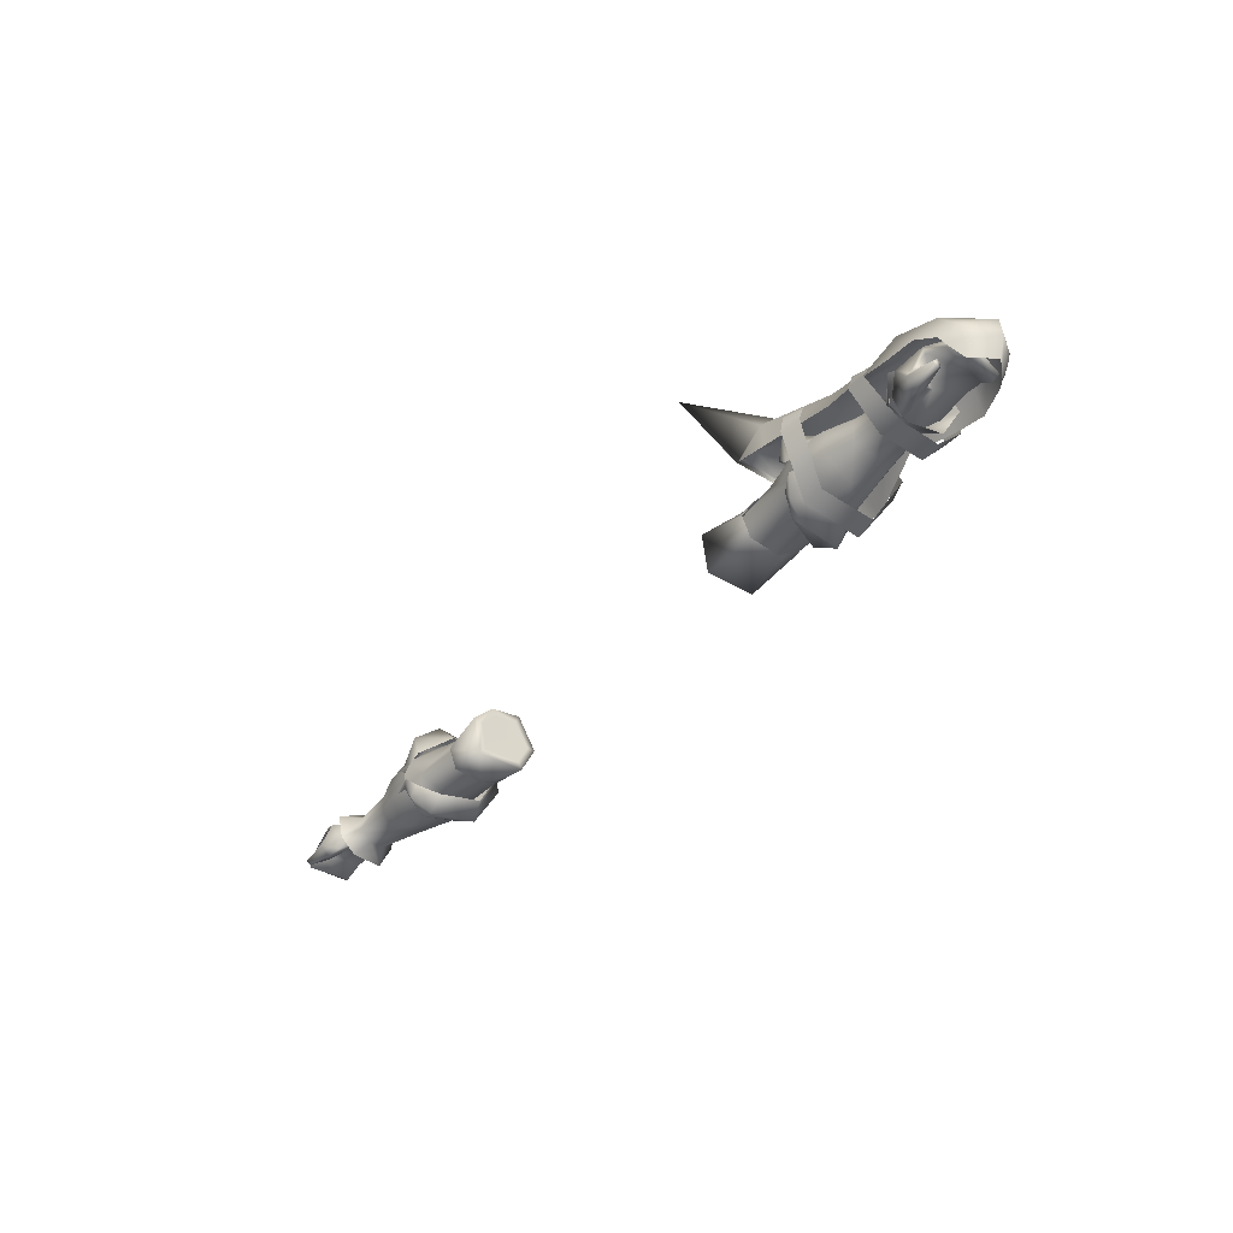
<metadata>
{"format":"obj","ext":"obj","renderer":"f3d","projection":"perspective","resolution":1024,"background":"white","views":[{"elev":-38.9,"azim":51.8,"up":"+Y"}]}
</metadata>
<code>
g mesh00
v 71.02 38.61 0.5761
v 74.06 37.24 5.485
v 75.3 40.42 0.6618
v 71.34 38.42 -3.089
v 75.41 40.01 -2.822
v 70.93 36.91 -4.992
v 74.06 37.24 5.485
v 70.29 37.03 2.329
v 73.34 32.46 3.887
v 70.1 34.11 0.4172
v 74.06 37.24 5.485
v 71.02 38.61 0.5761
v 70.29 37.03 2.329
v 77.5 38.89 -5.654
v 77.19 36.86 -5.365
v 70.93 36.91 -4.992
v 72.69 34.83 -4.808
v 70.17 33.37 -2.503
v 75.7 35.83 -0.2808
v 70.1 34.11 0.4172
v 77.25 32.54 3.132
v 73.34 32.46 3.887
v 74.06 37.24 5.485
v 78.28 39.7 3.853
v 75.3 40.42 0.6618
v 78.95 40.83 -0.4633
v 75.41 40.01 -2.822
v 77.5 38.89 -5.654
v 70.93 36.91 -4.992
v 71.9 31.32 1.543
v 69.31 33.4 -0.2136
v 69.63 33.42 -2.805
v 72.93 31.76 -4.557
v 71.9 31.32 1.543
v 69.31 33.4 -0.2136
v 71.9 31.32 1.543
v 68.98 35.24 2.179
v 71.28 33.57 4.876
v 69.32 37.8 2.03
v 71.28 33.57 4.876
v 72.39 38.43 5.125
v 69.32 37.8 2.03
v 74.75 42.26 -0.3886
v 70.52 40.11 -1.213
v 74.1 37.08 -7.437
v 70.36 36.94 -5.598
v 72.93 31.76 -4.557
v 69.63 33.42 -2.805
f 1 2 3
f 4 5 6
f 7 8 9
f 9 8 10
f 11 12 13
f 14 15 16
f 16 15 17
f 16 17 18
f 18 17 19
f 18 19 20
f 20 19 21
f 20 21 22
f 23 24 25
f 25 24 26
f 25 26 27
f 27 26 28
f 27 28 29
f 30 31 32
f 33 34 32
f 35 36 37
f 37 36 38
f 37 38 39
f 40 41 42
f 42 41 43
f 42 43 44
f 44 43 45
f 44 45 46
f 46 45 47
f 46 47 48
v 49.75 31.22 3.93
v 48.57 33.36 3.672
v 46.15 31.58 0.1379
v 89.04 36.2 -0.6944
v 84.7 33.09 2.852
v 87.99 32.29 -0.6197
v 47.15 29.52 -7.89
v 51.96 31.67 -6.361
v 52.95 30.7 -0.5716
v 88.62 39.67 -0.8233
v 85.74 38.49 -5.777
v 81.62 43.34 -6.13
v 60.28 44.3 4.093
v 57.47 50.82 -1.922
v 48.64 48.68 2.737
v 52.75 34.64 3.394
v 85.32 38.49 4.085
v 82.62 36.96 5.568
v 83.27 35.61 4.913
v 57.73 31.04 -0.7812
v 52.75 34.64 3.394
v 52.95 30.7 -0.5716
v 51.96 31.67 -6.361
v 57.73 31.04 -0.7812
v 48.44 28.57 0.4723
v 50.69 35.24 4.726
v 54.98 34.81 3.437
v 52.69 35.93 3.581
v 61.56 42.79 -1.596
v 70.52 40.11 -1.213
v 61.71 40.89 -5.201
v 70.36 36.94 -5.598
v 57.31 39.23 3.612
v 52.53 39.69 4.026
v 52.75 34.64 3.394
v 54.77 30 -7.941
v 54.78 30.42 2.318
v 51.17 29.19 -8.4
v 51.6 29.46 2.755
v 53.02 40.53 -12.51
v 56.75 40.84 -11.44
v 53.62 37.99 -13.99
v 57.29 38.48 -12.61
v 36 55.78 -1.433
v 36.55 50.69 -7.695
v 36.47 50.69 4.955
v 41.91 42.39 -10.13
v 41.91 42.39 6.863
v 70.72 32.12 -5.751
v 67.12 31.85 -6.127
v 70.77 37.42 -11.17
v 67.1 38 -11.62
v 36.02 56.04 13.1
v 48.64 48.68 2.737
v 42.83 47.28 2.428
v 67.09 32.25 2.208
v 70.72 32.54 1.851
v 67.1 37.74 7.97
v 70.73 37.17 8.403
v 48.86 44.22 8.174
v 41.91 42.39 6.863
v 57.76 41.16 7.854
v 54.39 41.11 8.784
v 57.62 38.62 8.568
v 54.22 38.12 9.266
v 67.49 39.95 -10.93
v 71.22 39.56 -10.41
v 67.1 38 -11.62
v 70.77 37.42 -11.17
v 70.95 39.52 7.084
v 67.6 40.08 7.349
v 70.73 37.17 8.403
v 67.1 37.74 7.97
v 54.78 30.42 2.318
v 57.62 38.62 8.568
v 51.6 29.46 2.755
v 54.22 38.12 9.266
v 70.72 32.12 -5.751
v 70.72 32.54 1.851
v 67.12 31.85 -6.127
v 67.09 32.25 2.208
v 36.02 56.04 -16.43
v 42.83 47.28 -5.348
v 48.64 48.68 -6.042
v 43.88 50.67 -1.593
v 52.62 51.52 -2.047
v 42.83 47.28 -5.348
v 36.55 50.69 -7.695
v 41.91 42.39 -10.13
v 54.77 30 -7.941
v 51.17 29.19 -8.4
v 57.29 38.48 -12.61
v 53.62 37.99 -13.99
v 36 55.78 -1.433
v 36.47 50.69 4.955
v 42.83 47.28 2.428
v 41.91 42.39 6.863
v 85.42 35.88 3.482
v 81.2 43.34 3.533
v 79.49 37.86 7.208
v 75.13 43.27 5.606
v 85 33.09 -4.165
v 85.78 35.88 -4.973
v 51.79 37.22 -8.9
v 46.06 36.95 -12.11
v 51.8 43.05 -7.275
v 47.09 45.08 -8.498
v 52.55 44.39 -0.4287
v 62.65 32.99 -0.9687
v 60.75 32.93 -4.893
v 59.7 36.82 -7.708
v 51.79 37.22 -8.9
v 51.8 43.05 -7.275
v 69.31 33.4 -0.2136
v 69.63 33.42 -2.805
v 52.55 44.39 -0.4287
v 69.31 33.4 -0.2136
v 68.98 35.24 2.179
v 62.65 32.99 -0.9687
v 61.83 35.05 2.08
v 57.25 34.85 3.587
v 69.32 37.8 2.03
v 70.52 40.11 -1.213
v 62.18 38.78 2.1
v 61.56 42.79 -1.596
v 57.31 39.23 3.612
v 52.55 44.39 -0.4287
v 52.53 39.69 4.026
v 57.25 34.85 3.587
v 61.83 35.05 2.08
v 62.18 38.78 2.1
v 68.98 35.24 2.179
v 69.32 37.8 2.03
v 48.32 47.17 -0.186
v 49.44 43.68 4.259
v 52.53 39.69 4.026
v 50.08 37.83 4.632
v 55.15 39.46 3.793
v 52.53 37.87 3.837
v 60.28 44.3 -6.978
v 48.22 44.22 -11.71
v 41.91 42.39 -10.13
v 44.98 39.13 9.166
v 50.83 37.68 9.555
v 61.65 39.36 6.476
v 70.38 43.7 3.751
v 69.35 37.94 7.721
v 75.1 36.78 8.124
v 63.5 48.58 -1.784
v 70.32 47.05 -1.901
v 77.27 47.3 -1.448
v 83.42 44.67 -1.33
v 43.51 31.47 -6.486
v 42.91 36.96 -9.238
v 43.37 42.16 -5.973
v 45.15 43.65 -1.248
v 48.12 39.72 4.075
v 83.74 35.61 -6.246
v 83.16 36.96 -7.1
v 80.18 37.86 -9.398
v 75.85 36.78 -10.65
v 75.74 43.27 -8.66
v 69.35 37.94 -10.75
v 70.38 43.7 -6.933
v 61.65 39.36 -9.902
v 50.83 36.91 -13.94
v 42.43 39.13 -13.27
f 49 50 51
f 52 53 54
f 55 56 57
f 58 59 60
f 61 62 63
f 49 57 64
f 65 66 67
f 68 69 70
f 71 72 70
f 57 73 55
f 74 75 76
f 77 78 79
f 79 78 80
f 81 82 83
f 50 49 74
f 74 49 64
f 74 64 75
f 84 85 86
f 86 85 87
f 88 89 90
f 90 89 91
f 92 93 94
f 94 93 95
f 94 95 96
f 97 98 99
f 99 98 100
f 101 102 103
f 104 105 106
f 106 105 107
f 61 102 108
f 108 102 101
f 108 101 109
f 109 101 103
f 110 111 112
f 112 111 113
f 114 115 116
f 116 115 117
f 118 119 120
f 120 119 121
f 122 123 124
f 124 123 125
f 126 127 128
f 128 127 129
f 130 131 132
f 132 131 133
f 132 133 134
f 133 135 136
f 136 135 137
f 138 139 140
f 140 139 141
f 136 142 133
f 133 142 143
f 133 143 144
f 144 143 145
f 53 52 146
f 66 147 148
f 148 147 149
f 54 150 52
f 52 150 151
f 52 151 59
f 56 55 152
f 152 55 153
f 152 153 154
f 154 153 155
f 154 155 156
f 157 72 158
f 158 72 71
f 158 71 159
f 159 71 160
f 159 160 161
f 162 157 163
f 163 157 158
f 163 158 80
f 80 158 159
f 80 159 79
f 79 159 161
f 79 161 77
f 77 161 164
f 165 166 167
f 167 166 168
f 167 168 68
f 68 168 169
f 68 169 69
f 170 171 172
f 172 171 173
f 172 173 174
f 174 173 175
f 174 175 176
f 83 177 81
f 81 177 178
f 81 178 179
f 179 178 180
f 179 180 181
f 155 182 156
f 156 182 183
f 156 183 184
f 184 183 185
f 184 185 186
f 186 185 187
f 134 188 132
f 132 188 189
f 132 189 130
f 130 189 190
f 130 190 131
f 59 58 52
f 52 58 65
f 52 65 146
f 146 65 67
f 146 67 53
f 109 191 108
f 108 191 192
f 108 192 61
f 61 192 193
f 61 193 194
f 194 193 195
f 194 195 149
f 149 195 196
f 149 196 148
f 62 61 197
f 197 61 194
f 197 194 198
f 198 194 149
f 198 149 199
f 199 149 147
f 199 147 200
f 57 49 73
f 73 49 51
f 73 51 55
f 55 51 201
f 55 201 153
f 153 201 202
f 153 202 155
f 155 202 203
f 155 203 182
f 182 203 204
f 182 204 183
f 183 204 205
f 183 205 185
f 150 206 151
f 151 206 207
f 151 207 59
f 59 207 208
f 59 208 60
f 60 208 209
f 60 209 210
f 210 209 211
f 210 211 212
f 212 211 213
f 212 213 188
f 188 213 214
f 188 214 189
f 189 214 215
f 189 215 190
f 66 65 147
f 147 65 58
f 147 58 200
f 200 58 60
f 200 60 199
f 199 60 210
f 199 210 198
f 198 210 212
f 198 212 197
f 197 212 188
f 197 188 62
f 62 188 134
f 62 134 63
f 63 134 133
f 63 133 103
v -70.29 37.03 2.329
v -73.34 32.46 3.887
v -70.1 34.11 0.4172
v -62.18 38.78 2.1
v -68.98 35.24 2.179
v -61.83 35.05 2.08
v -70.52 40.11 -1.213
v -61.71 40.89 -5.201
v -70.36 36.94 -5.598
v -77.5 38.89 -5.654
v -71.34 38.42 -3.089
v -70.93 36.91 -4.992
v -75.3 40.42 0.6618
v -74.06 37.24 5.485
v -71.02 38.61 0.5761
v -70.29 37.03 2.329
v -70.52 40.11 -1.213
v -69.32 37.8 2.03
v -61.56 42.79 -1.596
v -69.63 33.42 -2.805
v -72.93 31.76 -4.557
v -70.36 36.94 -5.598
v -74.1 37.08 -7.437
v -70.52 40.11 -1.213
v -73.34 32.46 3.887
v -70.29 37.03 2.329
v -74.06 37.24 5.485
v -68.98 35.24 2.179
v -62.18 38.78 2.1
v -69.32 37.8 2.03
v -61.71 40.89 -5.201
v -70.52 40.11 -1.213
v -61.56 42.79 -1.596
v -61.83 35.05 2.08
v -68.98 35.24 2.179
v -62.65 32.99 -0.9687
v -69.31 33.4 -0.2136
v -71.28 33.57 4.876
v -71.9 31.32 1.543
v -69.31 33.4 -0.2136
v -72.93 31.76 -4.557
v -69.63 33.42 -2.805
v -73.34 32.46 3.887
v -77.25 32.54 3.132
v -70.1 34.11 0.4172
v -75.7 35.83 -0.2808
v -70.17 33.37 -2.503
v -72.69 34.83 -4.808
v -70.93 36.91 -4.992
v -77.19 36.86 -5.365
v -77.5 38.89 -5.654
v -71.34 38.42 -3.089
v -77.5 38.89 -5.654
v -75.41 40.01 -2.822
v -78.95 40.83 -0.4633
v -78.28 39.7 3.853
v -61.71 40.89 -5.201
v -59.7 36.82 -7.708
v -60.75 32.93 -4.893
v -69.63 33.42 -2.805
v -62.65 32.99 -0.9687
v -69.31 33.4 -0.2136
v -69.31 33.4 -0.2136
v -68.98 35.24 2.179
v -71.28 33.57 4.876
v -69.32 37.8 2.03
v -72.39 38.43 5.125
v -74.75 42.26 -0.3886
f 216 217 218
f 219 220 221
f 222 223 224
f 225 226 227
f 228 229 230
f 230 229 231
f 232 233 234
f 235 236 237
f 237 236 238
f 237 238 239
f 240 241 242
f 243 244 245
f 246 247 248
f 249 250 251
f 251 250 252
f 253 254 255
f 255 254 256
f 255 256 257
f 258 259 260
f 260 259 261
f 260 261 262
f 262 261 263
f 262 263 264
f 264 263 265
f 264 265 266
f 267 268 269
f 269 268 270
f 269 270 228
f 228 270 271
f 228 271 229
f 272 273 224
f 224 273 274
f 224 274 275
f 275 274 276
f 275 276 277
f 278 279 280
f 280 279 281
f 280 281 282
f 282 281 239
f 282 239 283
f 283 239 238
v -49.44 43.68 4.259
v -48.12 39.72 4.075
v -45.15 43.65 -1.248
v -52.95 30.7 -0.5716
v -48.44 28.57 0.4723
v -49.75 31.22 3.93
v -52.55 44.39 -0.4287
v -52.53 39.69 4.026
v -52.53 37.87 3.837
v -50.08 37.83 4.632
v -55.15 39.46 3.793
v -52.75 34.64 3.394
v -52.53 39.69 4.026
v -57.25 34.85 3.587
v -52.95 30.7 -0.5716
v -52.75 34.64 3.394
v -57.73 31.04 -0.7812
v -57.73 31.04 -0.7812
v -51.96 31.67 -6.361
v -57.31 39.23 3.612
v -62.18 38.78 2.1
v -61.83 35.05 2.08
v -52.69 35.93 3.581
v -54.98 34.81 3.437
v -50.69 35.24 4.726
v -52.75 34.64 3.394
v -46.06 36.95 -12.11
v -51.8 43.05 -7.275
v -47.09 45.08 -8.498
v -48.32 47.17 -0.186
v -57.25 34.85 3.587
v -61.83 35.05 2.08
v -62.65 32.99 -0.9687
v -69.32 37.8 2.03
v -62.18 38.78 2.1
v -61.56 42.79 -1.596
v -57.31 39.23 3.612
v -52.55 44.39 -0.4287
v -52.53 39.69 4.026
v -59.7 36.82 -7.708
v -61.71 40.89 -5.201
v -51.8 43.05 -7.275
v -61.56 42.79 -1.596
v -52.55 44.39 -0.4287
v -47.15 29.52 -7.89
v -51.96 31.67 -6.361
v -51.79 37.22 -8.9
v -51.79 37.22 -8.9
v -60.75 32.93 -4.893
v -62.65 32.99 -0.9687
v -43.37 42.16 -5.973
v -42.91 36.96 -9.238
v -43.51 31.47 -6.486
v -46.15 31.58 0.1379
v -48.57 33.36 3.672
f 284 285 286
f 287 288 289
f 284 290 291
f 292 293 294
f 295 296 297
f 298 299 300
f 298 301 302
f 296 303 297
f 297 303 304
f 297 304 305
f 306 307 308
f 308 307 309
f 308 309 289
f 289 309 287
f 310 311 312
f 312 311 290
f 312 290 313
f 285 284 293
f 293 284 291
f 293 291 294
f 299 314 300
f 300 314 315
f 300 315 316
f 317 318 319
f 319 318 320
f 319 320 321
f 321 320 322
f 323 324 325
f 325 324 326
f 325 326 327
f 288 287 328
f 328 287 329
f 328 329 310
f 310 329 330
f 310 330 311
f 325 331 323
f 323 331 302
f 323 302 332
f 332 302 301
f 332 301 333
f 290 284 313
f 313 284 286
f 313 286 312
f 312 286 334
f 312 334 310
f 310 334 335
f 310 335 328
f 328 335 336
f 328 336 288
f 288 336 337
f 288 337 289
f 289 337 338
f 289 338 308
v -30.75 41.97 -5.297
v -35.24 41.27 -4.539
v -35.16 40.55 0.2492
v -30.75 39.9 -0.4172
v -30.75 41.18 0.3565
v -30.38 36.98 2.596
v -39.3 40.76 0.3274
v -38.77 35.74 3.498
v -30.14 31.87 -5.06
v -30.38 35.83 -7.118
v -30.38 35.7 -2.738
v -30.75 40.5 -4.657
v -30.75 39.9 -0.4172
v -30.38 36.98 2.596
v -30.14 31.5 1.887
v -30.38 35.87 -8.577
v -30.75 40.5 -4.657
v -30.14 31.5 1.887
v -30.14 30.33 3.138
v -30.14 31.87 -5.06
v -30.14 30.59 -5.833
v -30.38 37.13 4.374
v -30.14 30.33 3.138
v -30.14 31.5 1.887
v -38.82 32.09 2.016
v -30.38 35.83 -7.118
v -39.71 41.76 -4.094
v -39.5 37.59 -7.058
v -39.42 33.68 -7.413
v -30.14 30.59 -5.833
v -38.85 31.51 -3.544
v -38.82 32.09 2.016
f 339 340 341
f 342 343 344
f 341 345 346
f 347 348 349
f 349 348 350
f 349 350 351
f 351 352 349
f 349 352 353
f 349 353 347
f 340 339 354
f 343 342 355
f 356 357 358
f 358 357 359
f 358 359 354
f 343 360 344
f 344 360 361
f 344 361 362
f 363 361 346
f 346 361 360
f 346 360 341
f 341 360 343
f 341 343 339
f 339 343 355
f 339 355 354
f 354 355 364
f 354 364 358
f 345 341 365
f 365 341 340
f 365 340 366
f 366 340 354
f 366 354 367
f 367 354 368
f 367 368 369
f 369 368 357
f 369 357 370
v -81.79 37.35 -5.058
v -78.95 40.83 -0.4633
v -77.5 38.89 -5.654
v -80.74 35.95 -4.794
v -83.24 33.61 -4.028
v -84.62 34.36 -4.26
v -77.5 38.89 -5.654
v -77.19 36.86 -5.365
v -81.79 37.35 -5.058
v -75.7 35.83 -0.2808
v -72.69 34.83 -4.808
v -73.34 32.46 3.887
v -76.08 31.84 4.516
v -77.25 32.54 3.132
v -78.28 39.7 3.853
v -83.48 37.71 3.116
v -81.4 32.37 4.944
v -81.45 33.01 5.91
v -81.47 33.01 4.265
v -81.53 33.98 4.983
v -76.35 35.9 4.657
v -73.34 32.46 3.887
v -76.51 33.89 6.081
v -76.08 31.84 4.516
v -81.45 33.01 5.91
v -81.4 32.37 4.944
v -84.62 34.36 -4.26
v -85.99 35.2 2.557
v -82.46 36.27 3.839
v -85.07 34.51 3.131
v -85.99 35.2 2.557
v -84.62 34.36 -4.26
v -85.07 34.51 3.131
v -81.53 33.98 4.983
v -76.35 35.9 4.657
v -74.06 37.24 5.485
v -82.46 36.27 3.839
v -78.93 37.58 4.23
v -76.35 35.9 4.657
v -74.06 37.24 5.485
v -78.93 37.58 4.23
v -81.4 32.37 4.944
f 371 372 373
f 374 375 376
f 377 378 379
f 379 378 374
f 379 374 376
f 380 378 381
f 382 383 384
f 385 372 386
f 387 388 389
f 389 388 390
f 389 390 391
f 392 393 394
f 394 393 395
f 394 395 396
f 371 397 398
f 399 400 375
f 375 400 401
f 375 401 402
f 372 371 386
f 386 371 398
f 386 398 403
f 404 395 405
f 405 395 393
f 405 393 406
f 406 393 392
f 403 407 386
f 386 407 408
f 386 408 385
f 385 408 409
f 385 409 410
f 375 374 399
f 399 374 378
f 399 378 411
f 411 378 380
f 411 380 391
f 391 380 384
f 391 384 389
f 389 384 383
f 389 383 412
v 30.75 39.9 -0.4172
v 30.75 40.5 -4.657
v 30.38 35.7 -2.738
v 30.38 35.83 -7.118
v 30.14 31.87 -5.06
v 30.14 31.5 1.887
v 30.38 36.98 2.596
v 30.75 40.5 -4.657
v 30.75 39.9 -0.4172
v 30.75 41.18 0.3565
v 30.38 36.98 2.596
v 30.38 35.87 -8.577
v 30.14 30.59 -5.833
v 30.14 31.87 -5.06
v 30.14 30.33 3.138
v 30.14 31.5 1.887
v 30.14 31.5 1.887
v 30.14 30.33 3.138
v 30.38 37.13 4.374
v 38.77 35.74 3.498
v 39.3 40.76 0.3274
v 35.16 40.55 0.2492
v 35.24 41.27 -4.539
v 30.75 41.97 -5.297
v 38.82 32.09 2.016
v 38.85 31.51 -3.544
v 30.14 30.59 -5.833
v 39.42 33.68 -7.413
v 39.5 37.59 -7.058
v 39.71 41.76 -4.094
v 30.38 35.83 -7.118
v 38.82 32.09 2.016
f 413 414 415
f 415 414 416
f 415 416 417
f 417 418 415
f 415 418 419
f 415 419 413
f 420 421 422
f 422 421 423
f 424 425 426
f 426 425 427
f 426 427 428
f 429 430 423
f 423 430 431
f 423 431 422
f 432 433 434
f 434 433 435
f 434 435 436
f 436 435 424
f 437 427 438
f 438 427 439
f 438 439 440
f 440 439 424
f 440 424 441
f 441 424 435
f 441 435 442
f 442 435 433
f 426 443 424
f 424 443 420
f 424 420 436
f 436 420 422
f 436 422 434
f 434 422 431
f 434 431 432
f 432 431 430
f 432 430 444
v 82.46 36.27 3.839
v 80.74 35.95 -4.794
v 85.07 34.51 3.131
v 76.51 33.89 6.081
v 74.06 37.24 5.485
v 73.34 32.46 3.887
v 83.24 33.61 -4.028
v 81.79 37.35 -5.058
v 78.93 37.58 4.23
v 74.06 37.24 5.485
v 76.35 35.9 4.657
v 78.28 39.7 3.853
v 78.93 37.58 4.23
v 76.08 31.84 4.516
v 81.4 32.37 4.944
v 81.45 33.01 5.91
v 84.62 34.36 -4.26
v 72.69 34.83 -4.808
v 77.19 36.86 -5.365
v 75.7 35.83 -0.2808
v 77.25 32.54 3.132
v 76.08 31.84 4.516
v 73.34 32.46 3.887
v 81.45 33.01 5.91
v 81.4 32.37 4.944
v 81.53 33.98 4.983
v 81.47 33.01 4.265
v 76.35 35.9 4.657
v 76.35 35.9 4.657
v 82.46 36.27 3.839
v 83.48 37.71 3.116
v 78.95 40.83 -0.4633
v 85.99 35.2 2.557
v 84.62 34.36 -4.26
v 81.79 37.35 -5.058
v 84.62 34.36 -4.26
v 85.99 35.2 2.557
v 81.53 33.98 4.983
v 81.4 32.37 4.944
v 77.5 38.89 -5.654
v 77.5 38.89 -5.654
v 85.07 34.51 3.131
f 445 446 447
f 448 449 450
f 451 446 452
f 446 445 453
f 454 455 456
f 456 455 457
f 458 459 460
f 452 461 451
f 462 463 464
f 465 466 467
f 468 469 470
f 470 469 471
f 470 471 472
f 449 448 473
f 457 474 456
f 456 474 475
f 456 475 476
f 477 478 479
f 446 451 447
f 447 451 480
f 447 480 481
f 482 473 460
f 460 473 448
f 460 448 458
f 458 448 450
f 483 466 471
f 471 466 465
f 471 465 472
f 472 465 464
f 472 464 453
f 453 464 463
f 453 463 446
f 446 463 484
f 446 484 452
f 485 476 479
f 479 476 475
f 479 475 477
f 477 475 474
f 477 474 486
v -42.93 39.95 1.154
v -52.4 39.69 3.867
v -48.32 35.7 3.07
v -49.14 37.6 -6.763
v -47.63 37.58 -6.776
v -49.08 33.69 -6.49
v -47.56 33.59 -7.078
v -46.64 32.13 -1.084
v -36.83 35.5 3.07
v -46.64 32.13 -1.084
v -36.88 32.4 0.01053
v -43.74 41.3 -3.522
v -37.56 37.5 -6.558
v -37.48 33.34 -6.936
v -36.91 31.8 -3.414
v -36.88 32.4 0.01053
v -52.82 30.7 -0.5716
v -46.64 32.13 -1.084
v -48.32 35.7 3.07
v -36.83 35.5 3.07
v -42.93 39.95 1.154
v -37.41 40.07 0.06719
v -43.74 41.3 -3.522
v -37.83 41.1 -4.03
v -37.56 37.5 -6.558
v -52.4 39.69 3.867
v -42.93 39.95 1.154
v -52.42 44.39 -0.4287
v -43.74 41.3 -3.522
v -51.66 43.05 -7.275
v -49.14 37.6 -6.763
v -51.66 37.22 -8.9
v -49.08 33.69 -6.49
v -51.83 31.67 -6.361
v -46.64 32.13 -1.084
v -52.82 30.7 -0.5716
f 487 488 489
f 490 491 492
f 492 491 493
f 492 493 494
f 495 496 497
f 490 498 491
f 491 498 499
f 491 499 493
f 493 499 500
f 493 500 494
f 494 500 501
f 494 501 502
f 503 504 505
f 505 504 506
f 505 506 507
f 507 506 508
f 507 508 509
f 509 508 510
f 509 510 511
f 512 513 514
f 514 513 515
f 514 515 516
f 516 515 517
f 516 517 518
f 518 517 519
f 518 519 520
f 520 519 521
f 520 521 522
v -75.41 40.01 -2.822
v -75.3 40.42 0.6618
v -71.34 38.42 -3.089
v -71.02 38.61 0.5761
v -69.32 37.8 1.835
v -68.98 35.24 1.984
v -62.18 38.78 1.905
v -61.83 35.05 1.885
f 523 524 525
f 525 524 526
f 527 528 529
f 529 528 530
v -52.82 30.7 -0.5716
v -48.32 35.7 3.07
v -52.62 34.64 3.234
v -52.4 39.69 3.867
v -57.25 34.85 3.392
v -57.31 39.23 3.417
v -61.83 35.05 1.885
v -62.18 38.78 1.905
f 531 532 533
f 533 532 534
f 533 534 535
f 535 534 536
f 535 536 537
f 537 536 538
v 49.08 33.69 -6.49
v 47.56 33.59 -7.078
v 49.14 37.6 -6.763
v 37.48 33.34 -6.936
v 37.56 37.5 -6.558
v 47.63 37.58 -6.776
v 43.74 41.3 -3.522
v 46.64 32.13 -1.084
v 36.88 32.4 0.01053
v 46.64 32.13 -1.084
v 36.83 35.5 3.07
v 36.88 32.4 0.01053
v 36.91 31.8 -3.414
v 37.83 41.1 -4.03
v 37.41 40.07 0.06719
v 42.93 39.95 1.154
v 48.32 35.7 3.07
v 46.64 32.13 -1.084
v 52.82 30.7 -0.5716
v 52.82 30.7 -0.5716
v 46.64 32.13 -1.084
v 51.83 31.67 -6.361
v 49.08 33.69 -6.49
v 51.66 37.22 -8.9
v 49.14 37.6 -6.763
v 51.66 43.05 -7.275
v 43.74 41.3 -3.522
v 52.42 44.39 -0.4287
v 42.93 39.95 1.154
v 52.4 39.69 3.867
v 48.32 35.7 3.07
f 539 540 541
f 542 543 544
f 544 543 545
f 540 539 546
f 547 548 549
f 550 551 546
f 546 551 542
f 546 542 540
f 540 542 544
f 540 544 541
f 541 544 545
f 543 552 545
f 545 552 553
f 545 553 554
f 554 553 549
f 554 549 555
f 555 549 556
f 555 556 557
f 558 559 560
f 560 559 561
f 560 561 562
f 562 561 563
f 562 563 564
f 564 563 565
f 564 565 566
f 566 565 567
f 566 567 568
f 568 567 569
v 71.34 38.42 -3.089
v 71.02 38.61 0.5761
v 75.41 40.01 -2.822
v 75.3 40.42 0.6618
f 570 571 572
f 572 571 573
v 52.62 34.64 3.234
v 48.32 35.7 3.07
v 52.82 30.7 -0.5716
v 68.98 35.24 1.984
v 69.32 37.8 1.835
v 61.83 35.05 1.885
v 62.18 38.78 1.905
v 57.25 34.85 3.392
v 57.31 39.23 3.417
v 52.4 39.69 3.867
f 574 575 576
f 577 578 579
f 579 578 580
f 579 580 581
f 581 580 582
f 581 582 574
f 574 582 583
f 574 583 575

</code>
